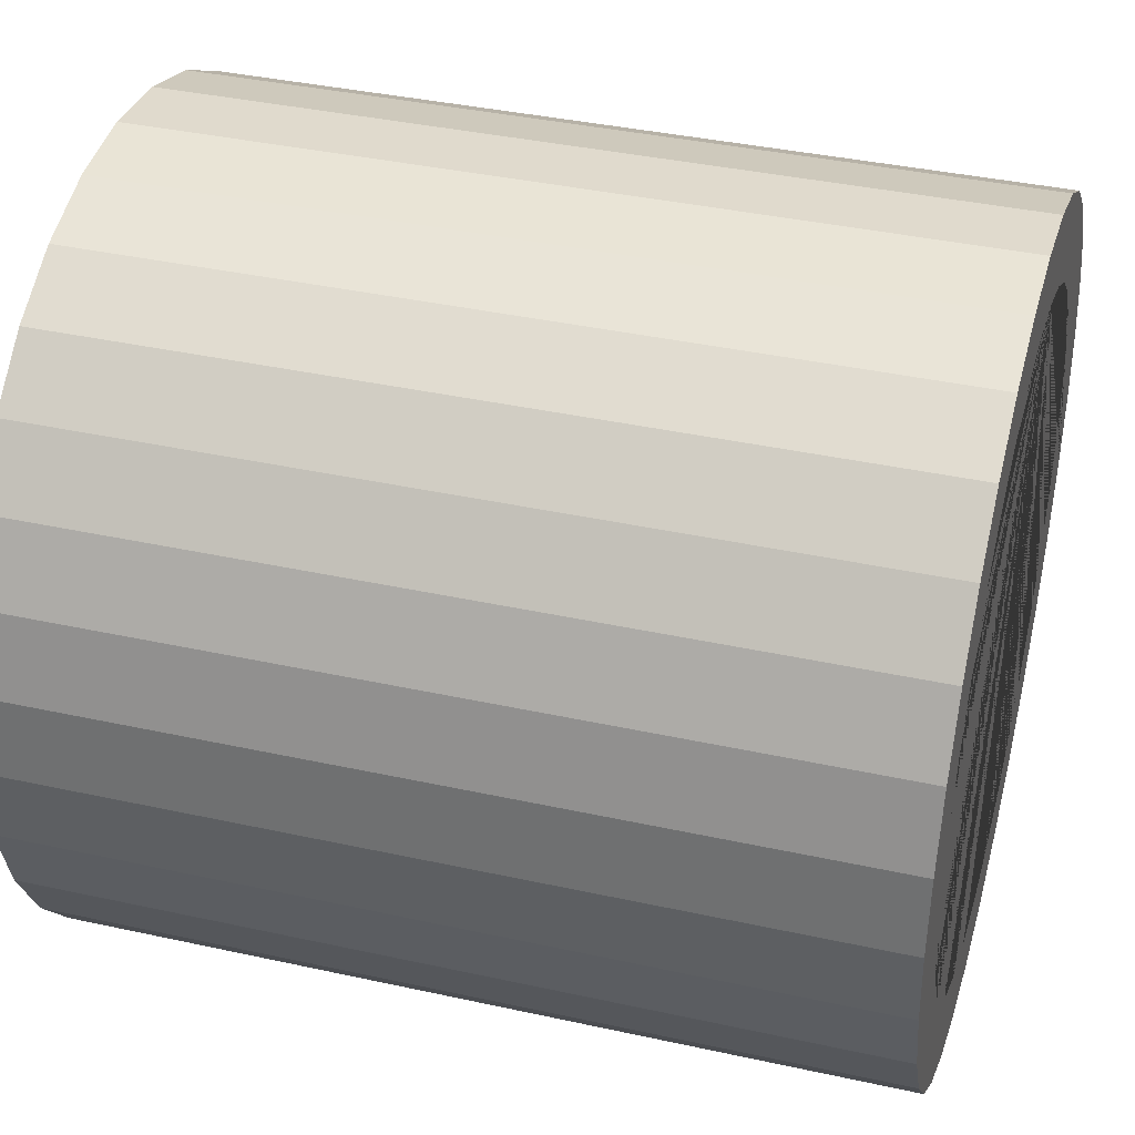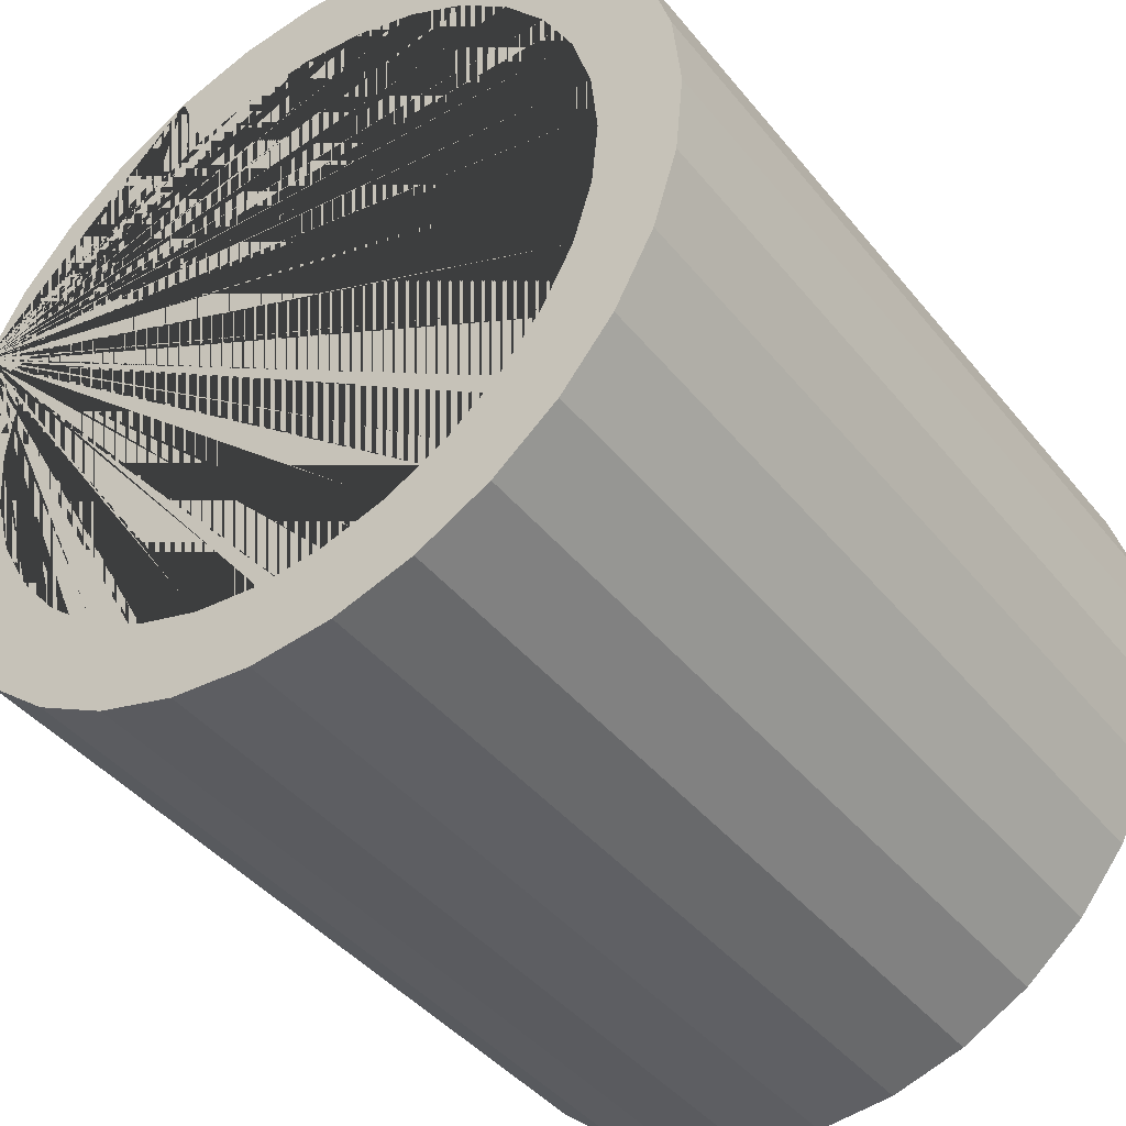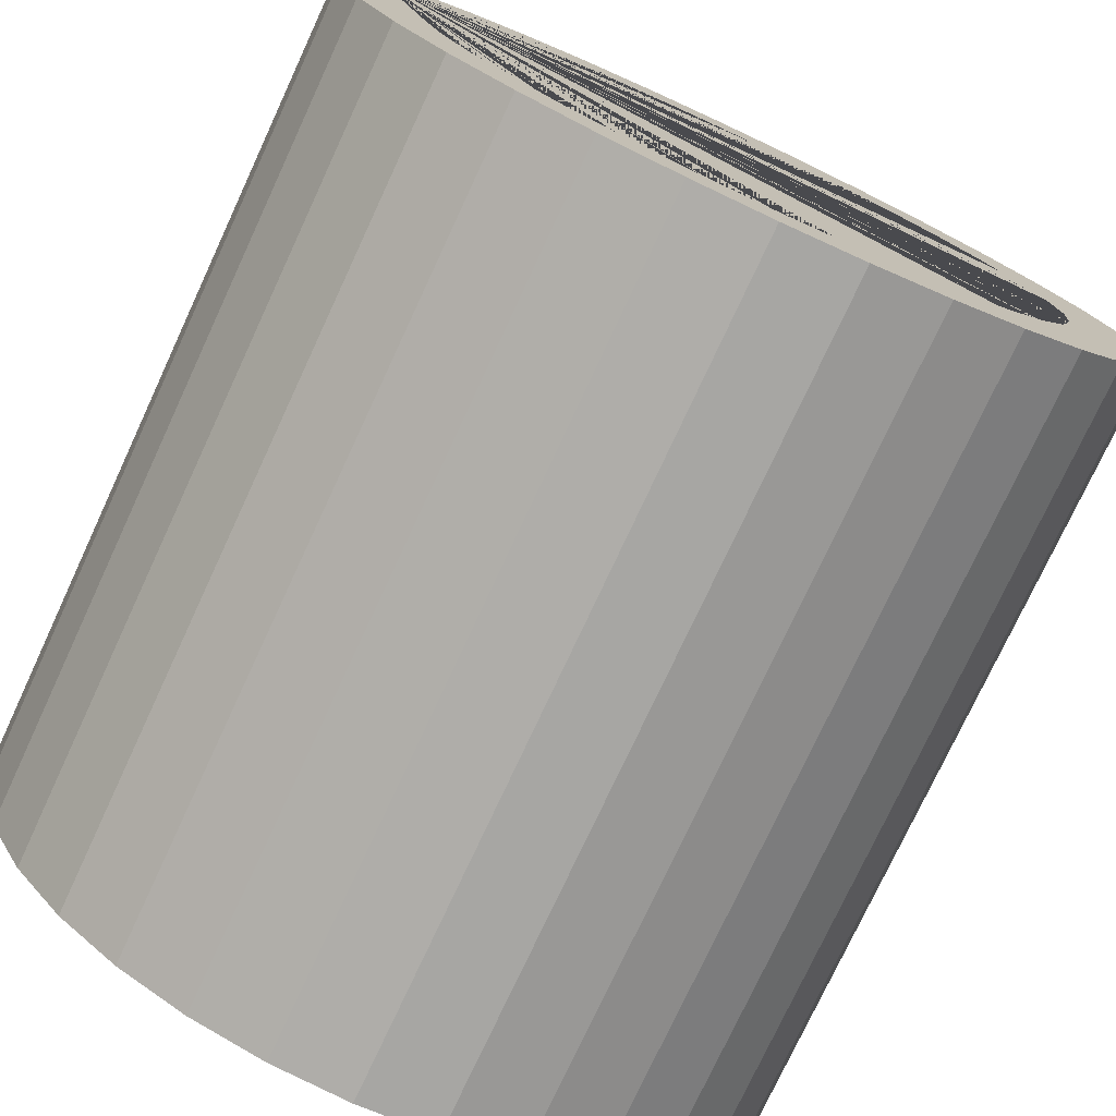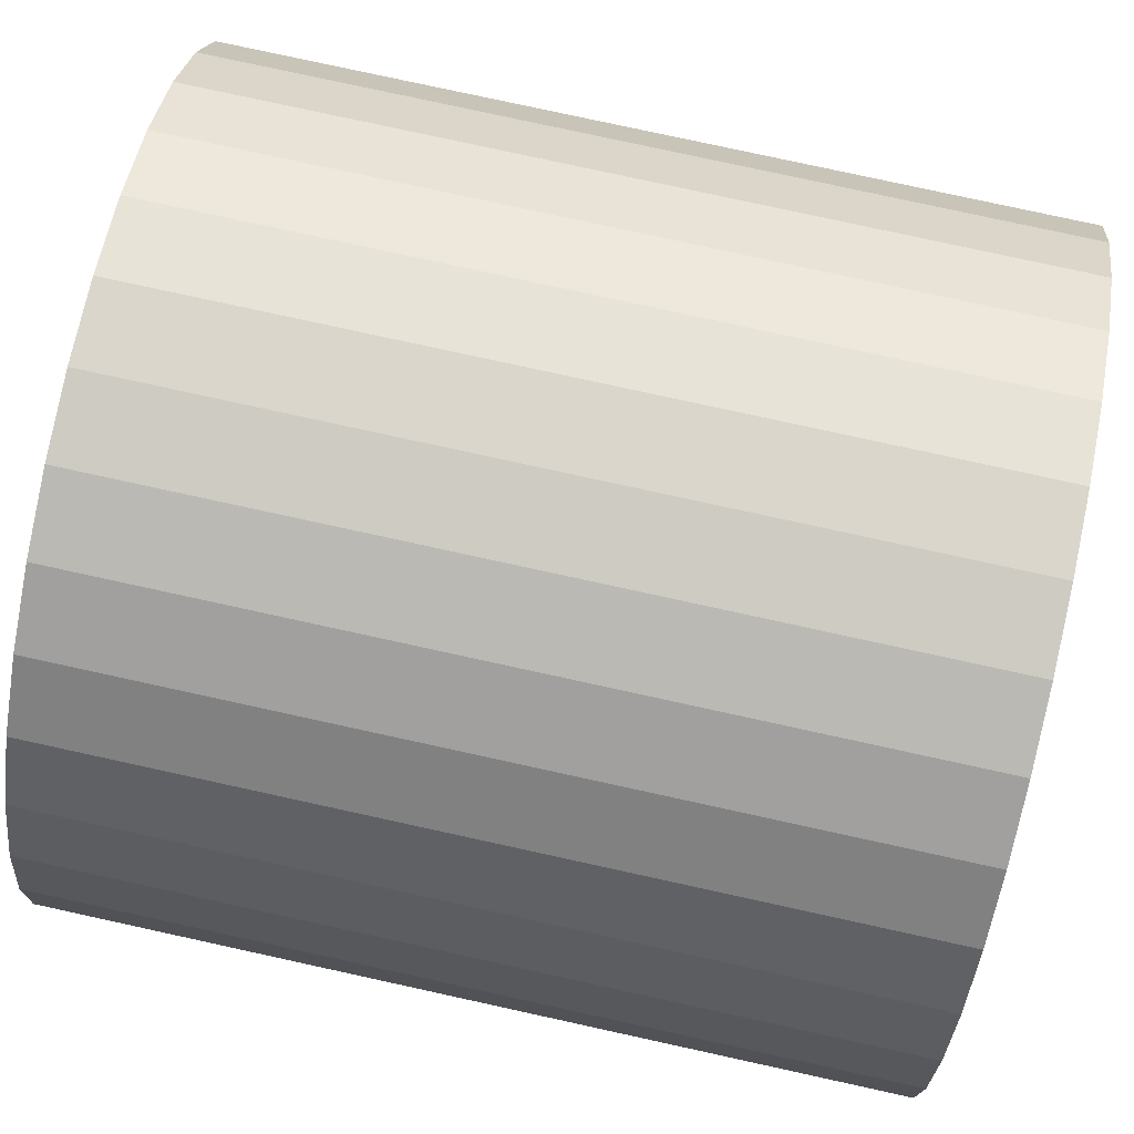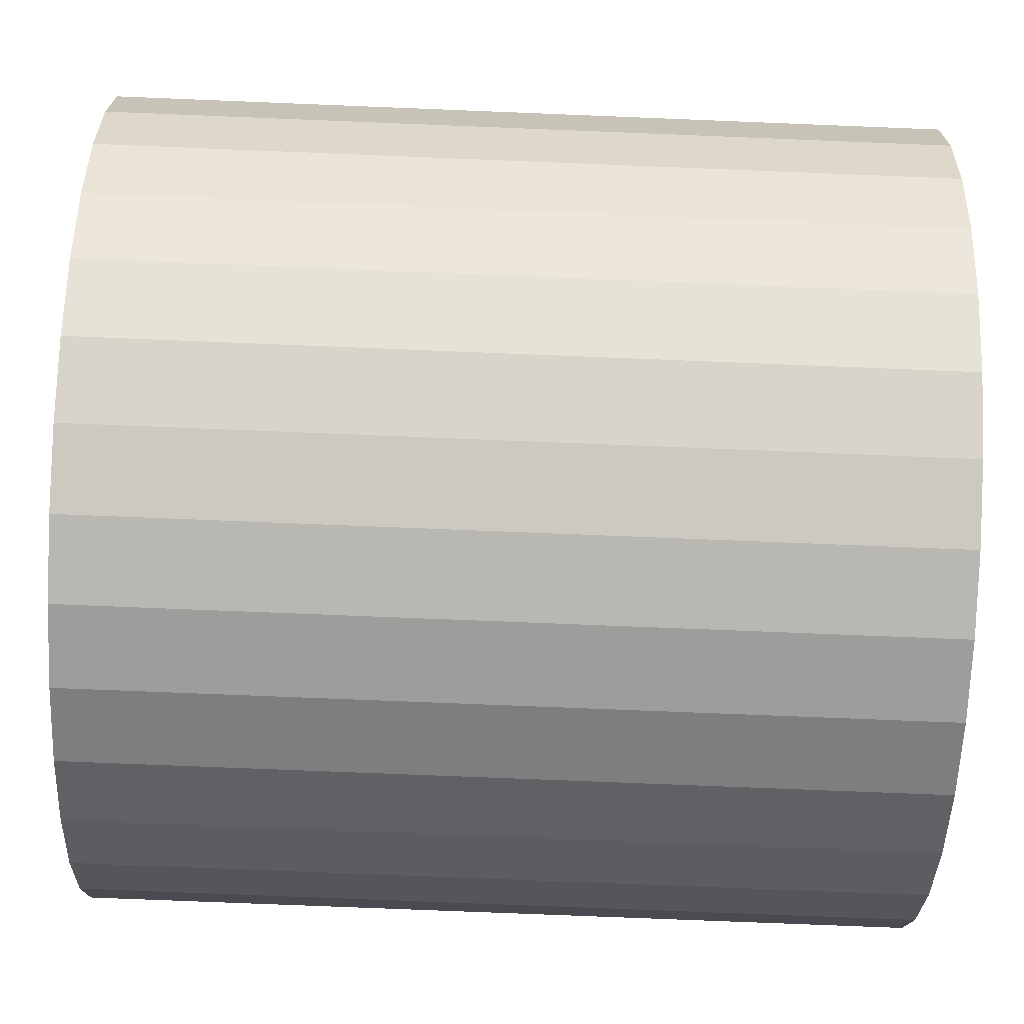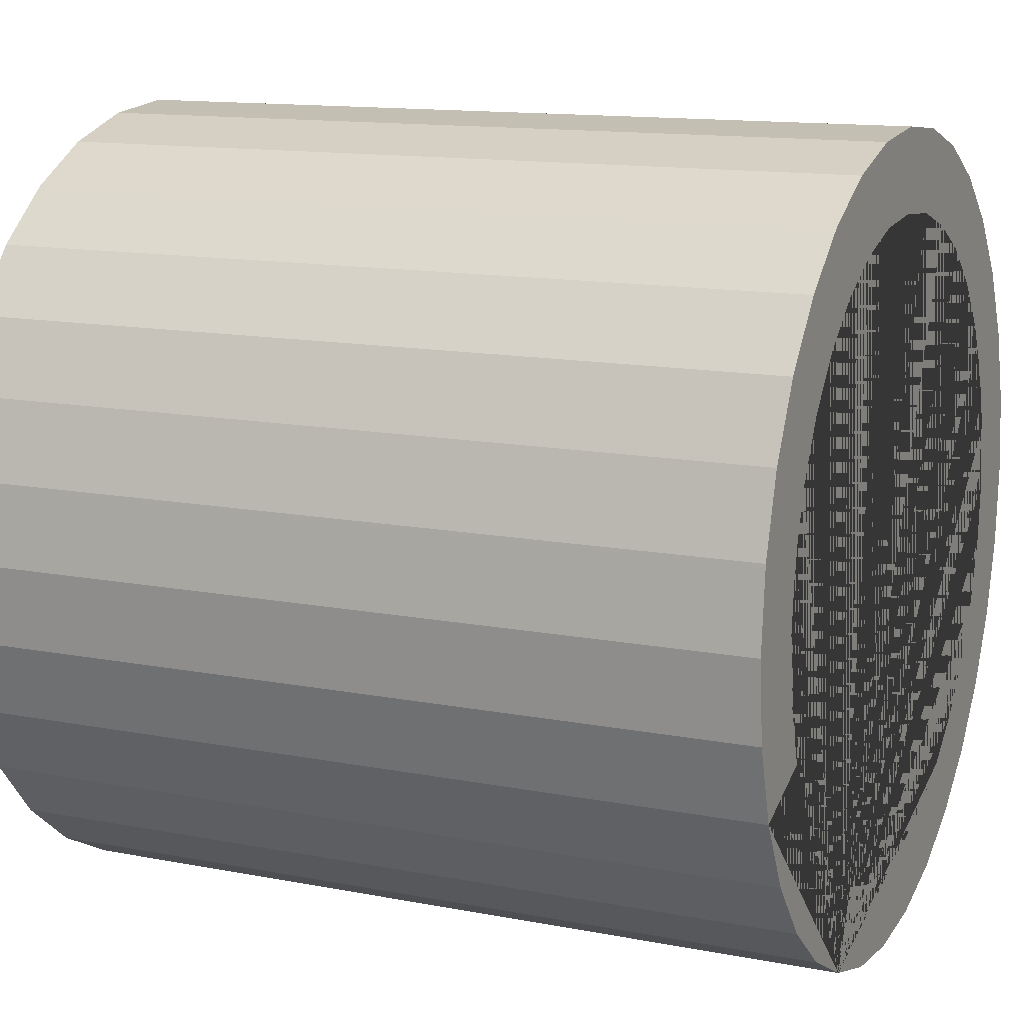
<metadata>
{"format":"obj","ext":"obj","renderer":"f3d","projection":"perspective","resolution":1024,"background":"white","views":[{"elev":38.1,"azim":-164.4,"up":"+Y"},{"elev":-42.3,"azim":125.6,"up":"+Z"},{"elev":-76.1,"azim":65.1,"up":"+Z"},{"elev":79.5,"azim":-167.7,"up":"+Y"},{"elev":-76.3,"azim":-2.3,"up":"+Y"},{"elev":13.1,"azim":24.0,"up":"+Y"}]}
</metadata>
<code>
o 円柱
v -1 0 -1
v 1 -0 -1
v -1 -0.1951 -0.9808
v 1 -0.1951 -0.9808
v -1 -0.3827 -0.9239
v 1 -0.3827 -0.9239
v -1 -0.5556 -0.8315
v 1 -0.5556 -0.8315
v -1 -0.7071 -0.7071
v 1 -0.7071 -0.7071
v -1 -0.8315 -0.5556
v 1 -0.8315 -0.5556
v -1 -0.9239 -0.3827
v 1 -0.9239 -0.3827
v -1 -0.9808 -0.1951
v 1 -0.9808 -0.1951
v -1 -1 0
v 1 -1 0
v -1 -0.9808 0.1951
v 1 -0.9808 0.1951
v -1 -0.9239 0.3827
v 1 -0.9239 0.3827
v -1 -0.8315 0.5556
v 1 -0.8315 0.5556
v -1 -0.7071 0.7071
v 1 -0.7071 0.7071
v -1 -0.5556 0.8315
v 1 -0.5556 0.8315
v -1 -0.3827 0.9239
v 1 -0.3827 0.9239
v -1 -0.1951 0.9808
v 1 -0.1951 0.9808
v -1 0 1
v 1 -0 1
v -1 0.1951 0.9808
v 1 0.1951 0.9808
v -1 0.3827 0.9239
v 1 0.3827 0.9239
v -1 0.5556 0.8315
v 1 0.5556 0.8315
v -1 0.7071 0.7071
v 1 0.7071 0.7071
v -1 0.8315 0.5556
v 1 0.8315 0.5556
v -1 0.9239 0.3827
v 1 0.9239 0.3827
v -1 0.9808 0.1951
v 1 0.9808 0.1951
v -1 1 0
v 1 1 0
v -1 0.9808 -0.1951
v 1 0.9808 -0.1951
v -1 0.9239 -0.3827
v 1 0.9239 -0.3827
v -1 0.8315 -0.5556
v 1 0.8315 -0.5556
v -1 0.7071 -0.7071
v 1 0.7071 -0.7071
v -1 0.5556 -0.8315
v 1 0.5556 -0.8315
v -1 0.3827 -0.9239
v 1 0.3827 -0.9239
v -1 0.1951 -0.9808
v 1 0.1951 -0.9808
v 1 0.4445 -0.6652
v 1 0.5657 -0.5657
v 1 0.3061 -0.7391
v 1 -0 -0.8
v 1 0.1561 -0.7846
v 1 0.8 0
v 1 0.7846 0.1561
v 1 0.6652 0.4445
v 1 0.5657 0.5657
v 1 0.7391 0.3061
v 1 -0 0.8
v 1 -0.1561 0.7846
v 1 -0.4445 0.6652
v 1 -0.5657 0.5657
v 1 -0.3061 0.7391
v 1 -0.6652 -0.4445
v 1 -0.5657 -0.5657
v 1 -0.8 0
v 1 -0.7846 -0.1561
v 1 -0.7391 -0.3061
v 1 0.7846 -0.1561
v 1 0.6652 -0.4445
v 1 0.7391 -0.3061
v 1 0.4445 0.6652
v 1 0.3061 0.7391
v 1 -0.3061 -0.7391
v 1 -0.1561 -0.7846
v 1 0.1561 0.7846
v 1 -0.4445 -0.6652
v 1 -0.6652 0.4445
v 1 -0.7846 0.1561
v 1 -0.7391 0.3061
v -1 -0.1561 -0.7846
v -1 -0.3061 -0.7391
v -1 -0.5657 -0.5657
v -1 -0.6652 -0.4445
v -1 -0.4445 -0.6652
v -1 -0.5657 0.5657
v -1 -0.4445 0.6652
v -1 -0.7391 0.3061
v -1 -0.7846 0.1561
v -1 -0.6652 0.4445
v -1 0.6652 0.4445
v -1 0.5657 0.5657
v -1 0.4445 0.6652
v -1 0.1561 0.7846
v -1 0.3061 0.7391
v -1 0.7391 -0.3061
v -1 0.7846 -0.1561
v -1 0.5657 -0.5657
v -1 0.4445 -0.6652
v -1 0.6652 -0.4445
v -1 0.1561 -0.7846
v -1 0 -0.8
v -1 -0.7391 -0.3061
v -1 -0.8 0
v -1 -0.7846 -0.1561
v -1 -0.3061 0.7391
v -1 0.8 0
v -1 0.7391 0.3061
v -1 0.7846 0.1561
v -1 0.3061 -0.7391
v -1 0 0.8
v -1 -0.1561 0.7846
f 1 2 4 3
f 3 4 6 5
f 5 6 8 7
f 7 8 10 9
f 9 10 12 11
f 11 12 14 13
f 13 14 16 15
f 15 16 18 17
f 17 18 20 19
f 19 20 22 21
f 21 22 24 23
f 23 24 26 25
f 25 26 28 27
f 27 28 30 29
f 29 30 32 31
f 31 32 34 33
f 33 34 36 35
f 35 36 38 37
f 37 38 40 39
f 39 40 42 41
f 41 42 44 43
f 43 44 46 45
f 45 46 48 47
f 47 48 50 49
f 49 50 52 51
f 51 52 54 53
f 53 54 56 55
f 55 56 58 57
f 57 58 60 59
f 59 60 62 61
f 30 28 26 24 22 96 94 78 77 79
f 22 20 18 16 14 12 10 8 6 4 2 64 62 60 58 56 54 52 50 48 46 44 42 40 38 36 34 32 30 79 76 75 92 89 88 73 72 74 71 70 85 87 86 66 65 67 69 68 91 90 93 81 80 84 83 82 95 96
f 61 62 64 63
f 63 64 2 1
f 125 47 49 51 53 55 57 59 61 63 1 3 5 7 9 11 13 15 17 19 21 23 25 27 29 31 128 122 103 102 106 104 105 120 121 119 100 99 101 98 97 118 117 126 115 114 116 112 113 123
f 31 33 35 37 39 41 43 45 47 125 124 107 108 109 111 110 127 128
f 97 91 68 118
f 98 90 91 97
f 101 93 90 98
f 99 81 93 101
f 80 81 99 100
f 84 80 100 119
f 83 84 119 121
f 82 83 121 120
f 95 82 120 105
f 96 95 105 104
f 94 96 104 106
f 78 94 106 102
f 77 78 102 103
f 79 77 103 122
f 76 79 122 128
f 75 76 128 127
f 92 75 127 110
f 89 92 110 111
f 88 89 111 109
f 73 88 109 108
f 107 72 73 108
f 124 74 72 107
f 125 71 74 124
f 123 70 71 125
f 113 85 70 123
f 112 87 85 113
f 116 86 87 112
f 114 66 86 116
f 115 65 66 114
f 126 67 65 115
f 117 69 67 126
f 118 68 69 117

</code>
